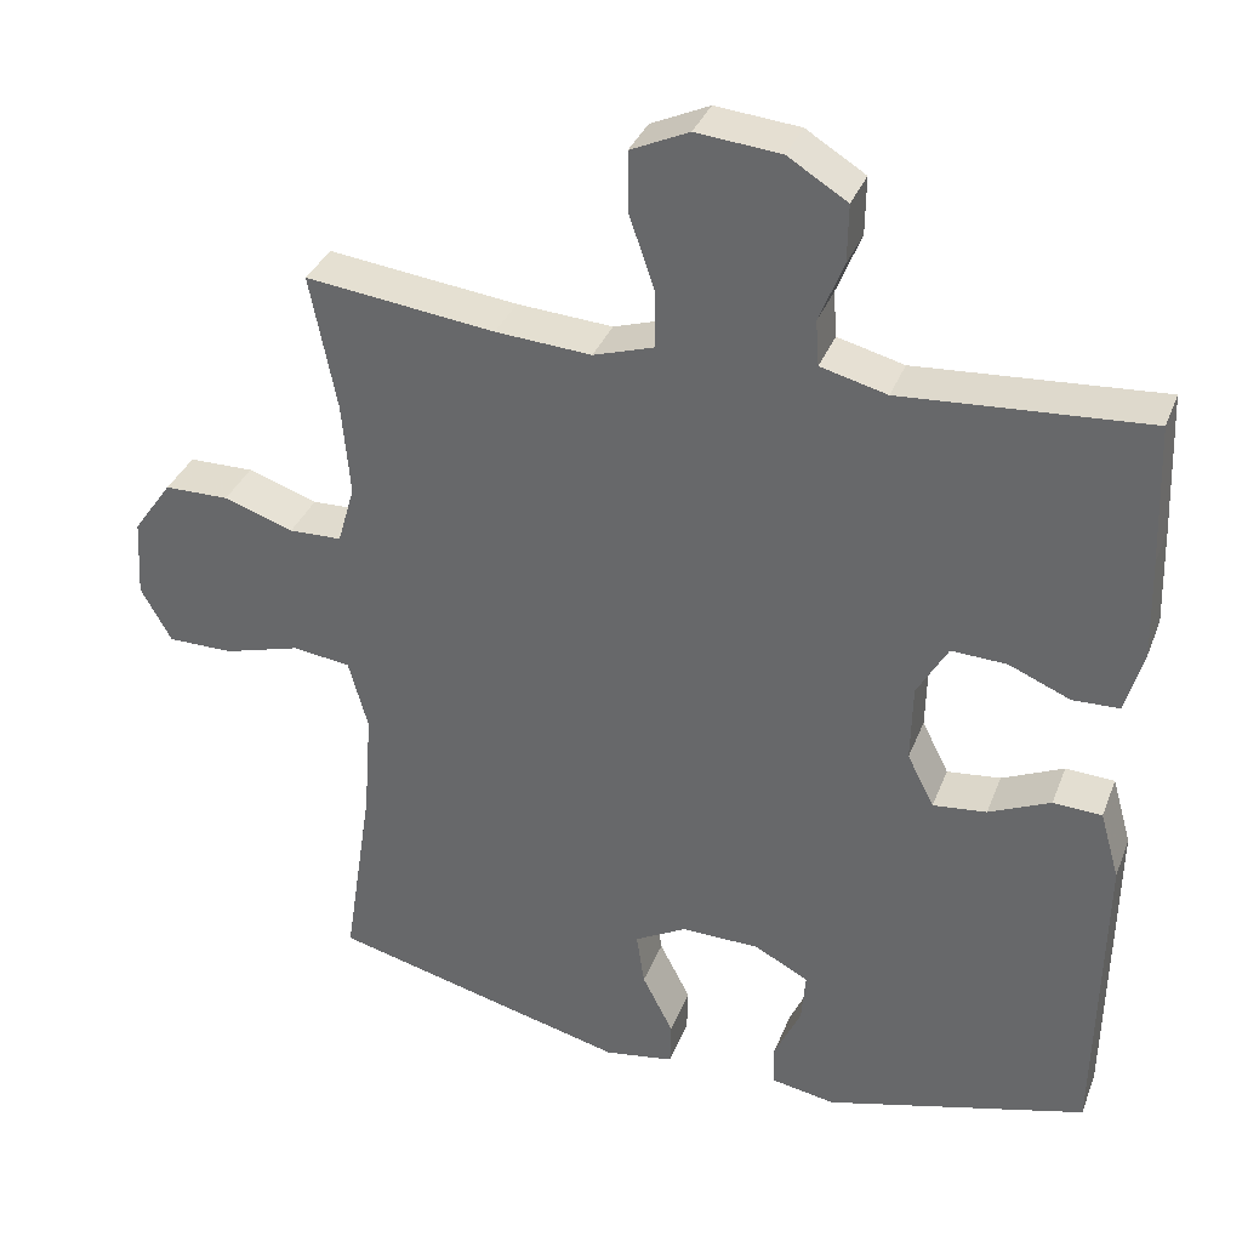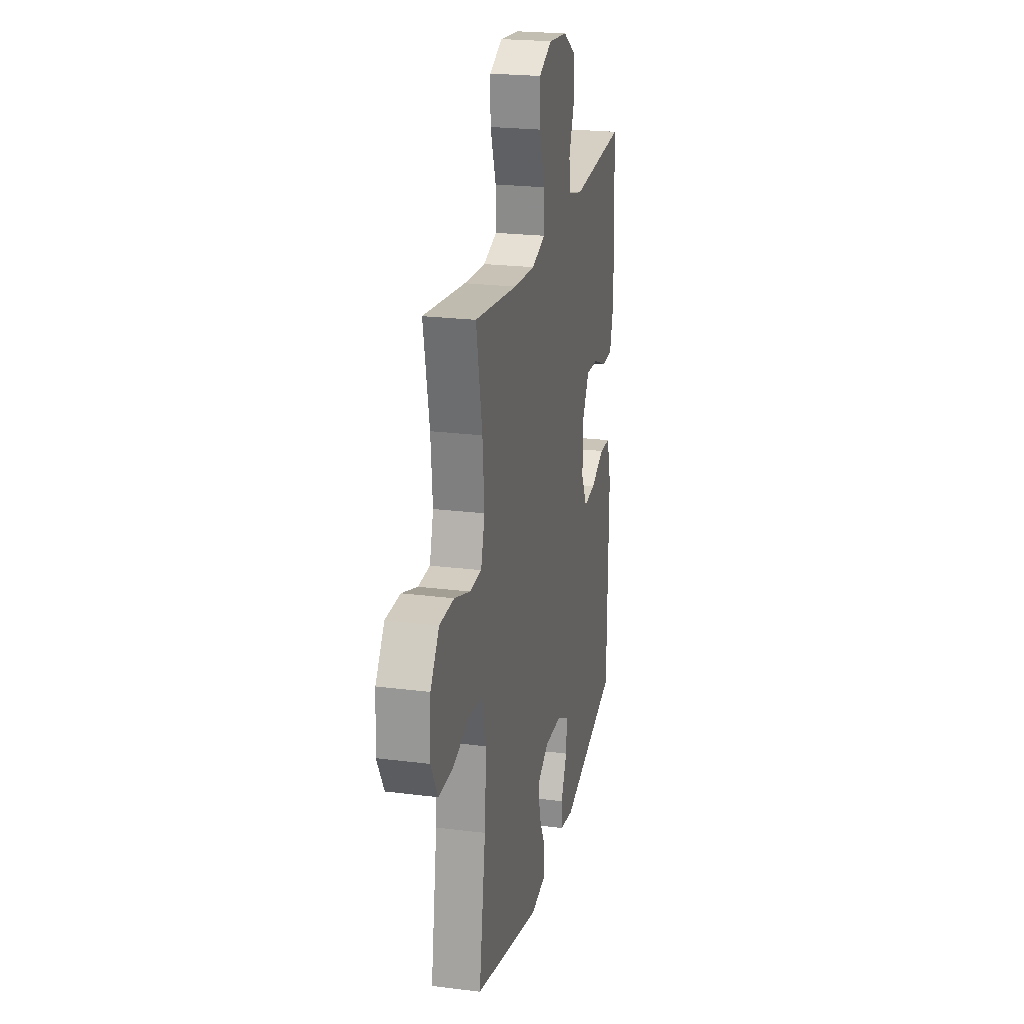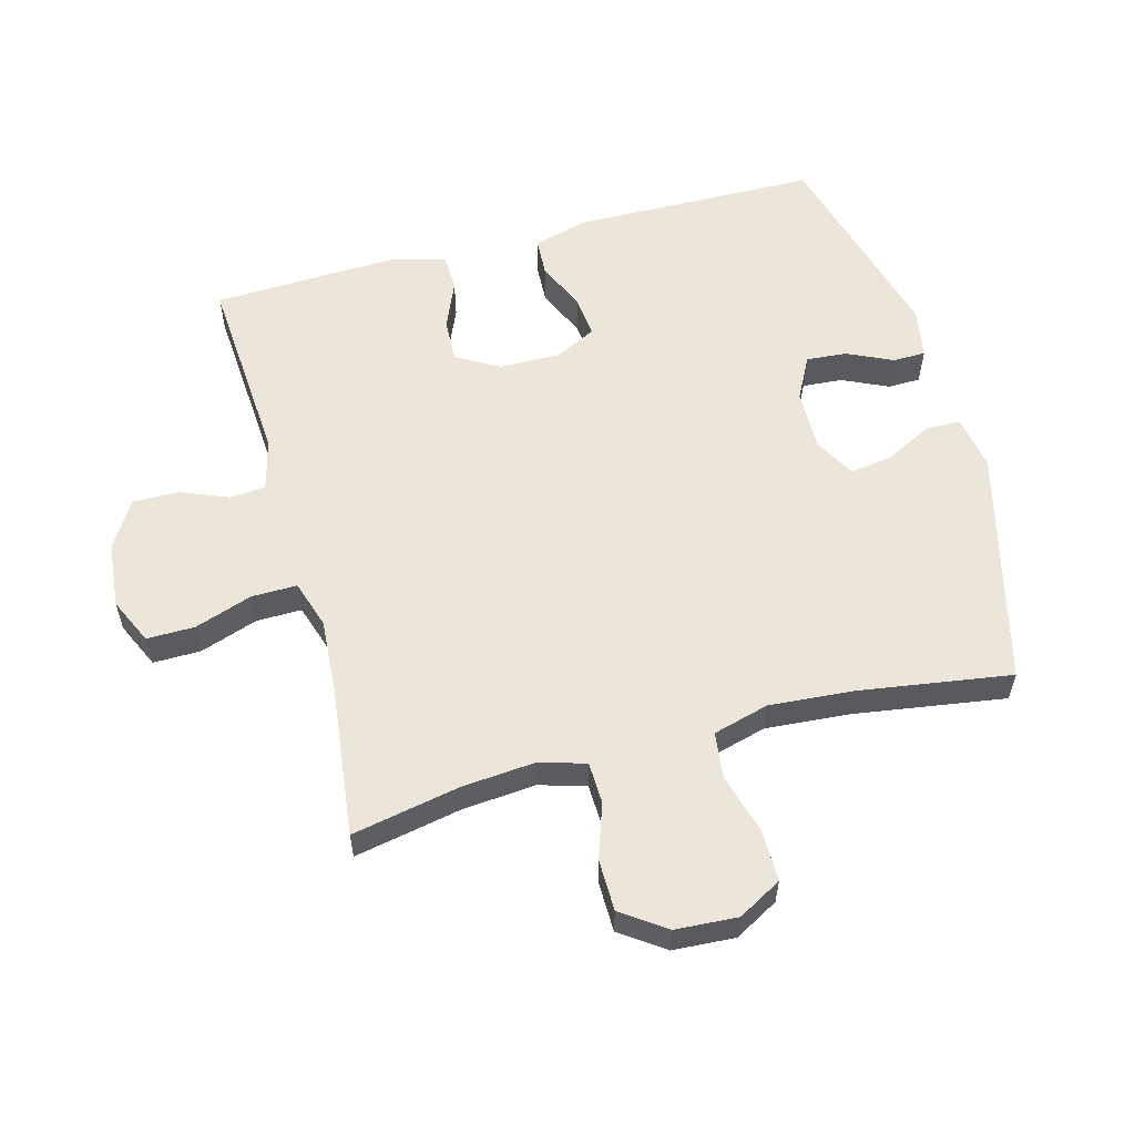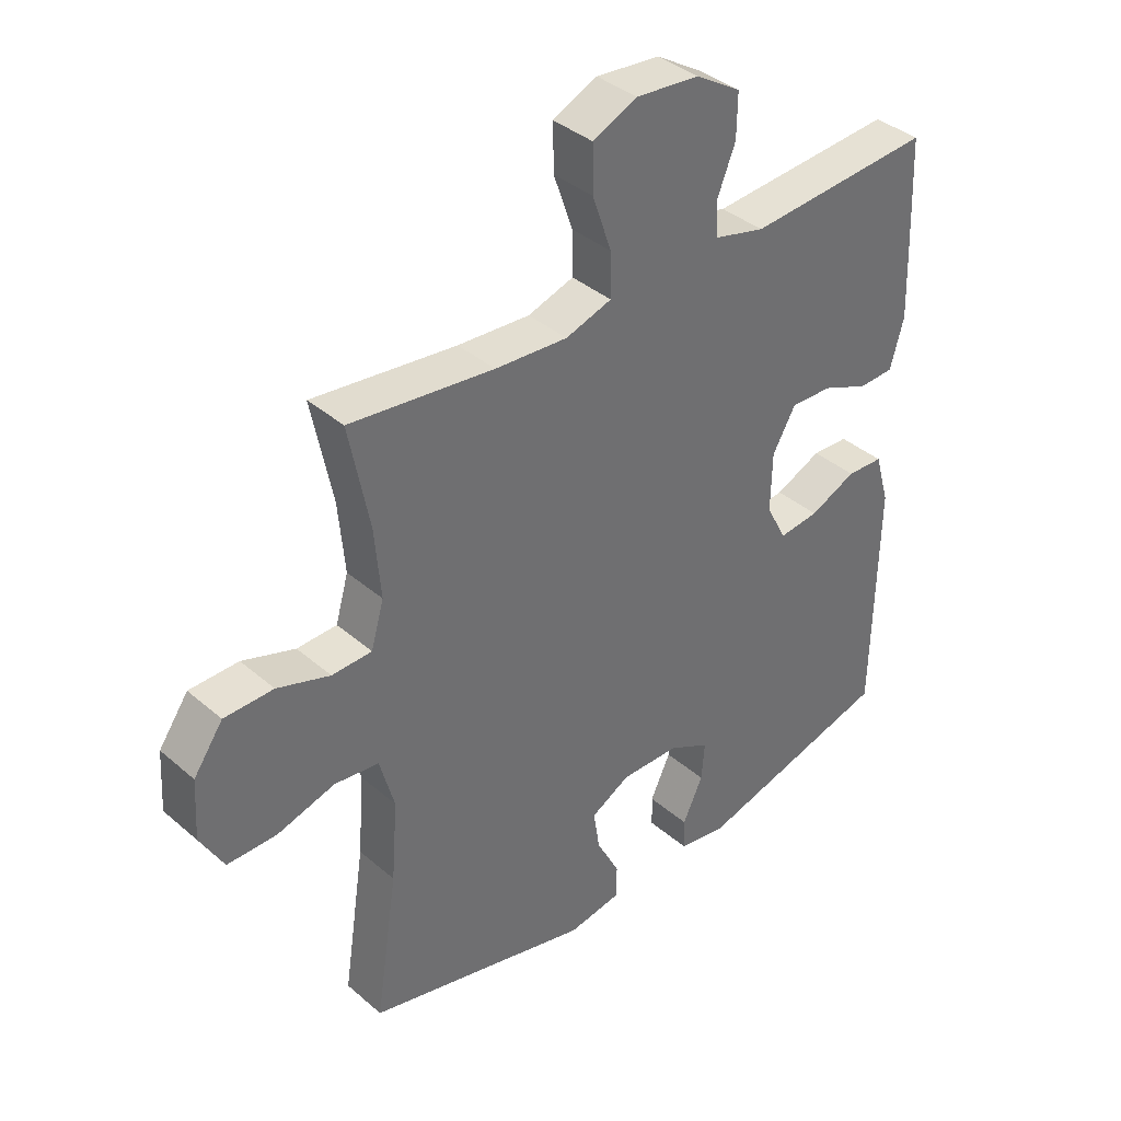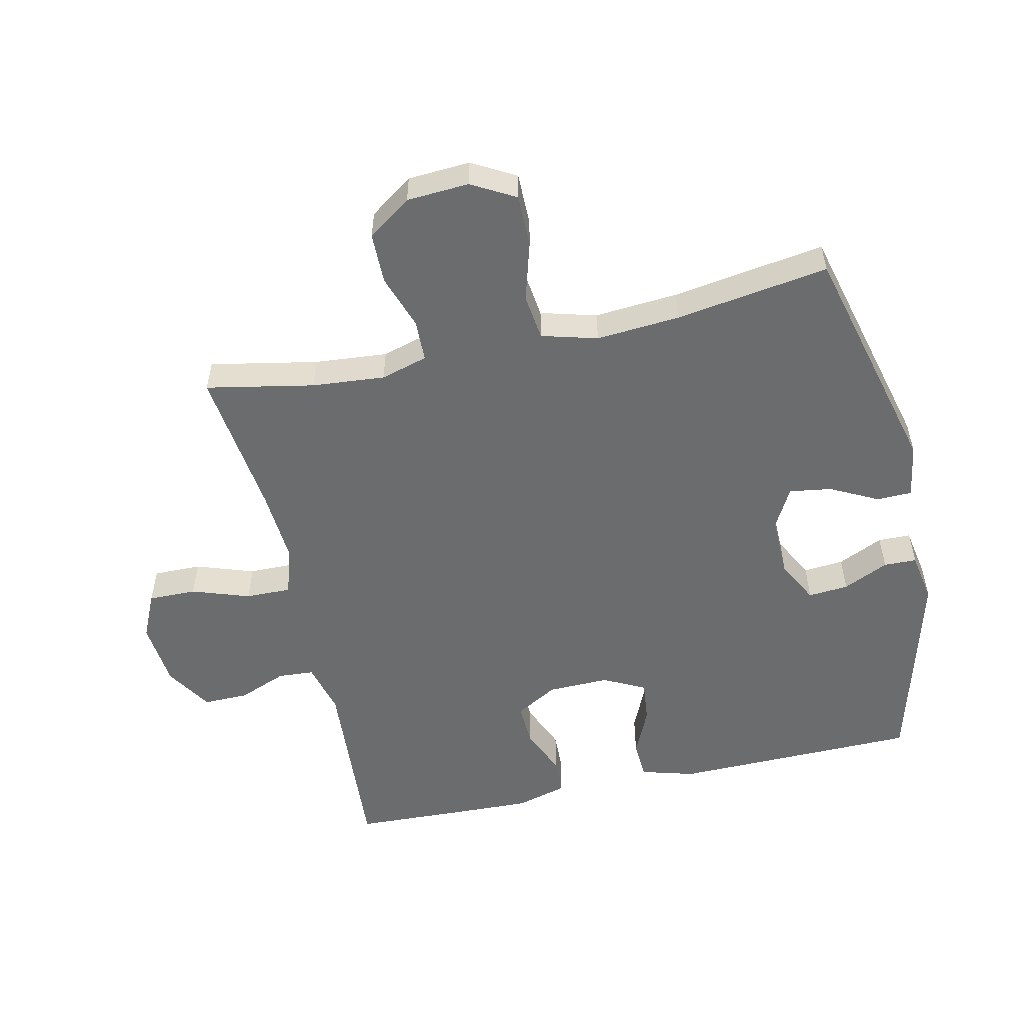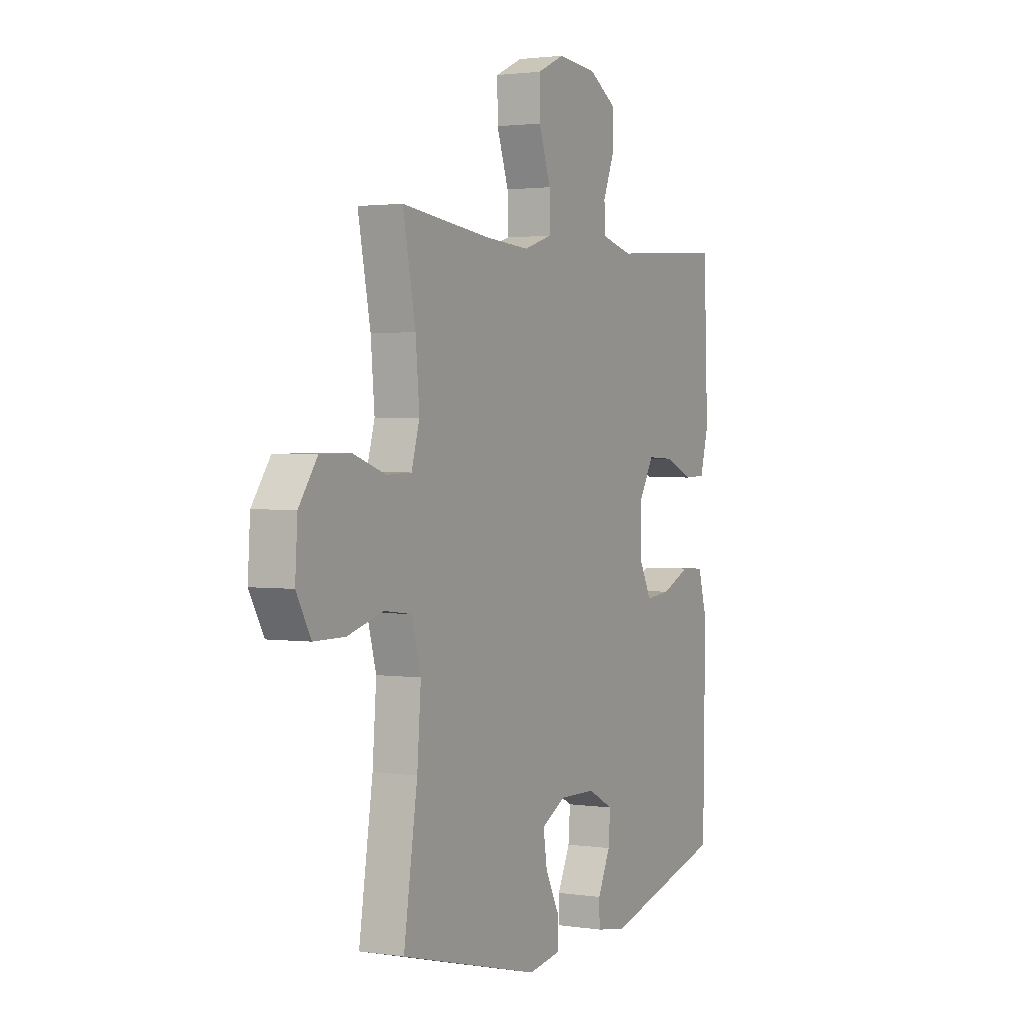
<metadata>
{"format":"obj","ext":"obj","renderer":"f3d","projection":"perspective","resolution":1024,"background":"white","views":[{"elev":34.6,"azim":-160.5,"up":"+Z"},{"elev":22.7,"azim":102.3,"up":"+Z"},{"elev":57.3,"azim":74.9,"up":"+Y"},{"elev":38.1,"azim":137.3,"up":"+Z"},{"elev":-53.6,"azim":102.6,"up":"+Y"},{"elev":1.9,"azim":117.9,"up":"+Z"}]}
</metadata>
<code>
v -0.5 0.07 -0.5
v -0.506 0.07 -0.115
v -0.482 0.07 -0.031
v -0.422 0.07 -0.028
v -0.346 0.07 -0.062
v -0.28 0.07 -0.069
v -0.247 0.07 -0.004
v -0.249 0.07 0.092
v -0.287 0.07 0.158
v -0.355 0.07 0.155
v -0.431 0.07 0.123
v -0.489 0.07 0.125
v -0.511 0.07 0.205
v -0.507 0.07 0.328
v -0.5 0.07 0.5
v -0.198 0.07 0.479
v -0.116 0.07 0.5
v -0.112 0.07 0.556
v -0.142 0.07 0.631
v -0.143 0.07 0.702
v -0.07 0.07 0.747
v 0.034 0.07 0.757
v 0.106 0.07 0.724
v 0.105 0.07 0.649
v 0.074 0.07 0.559
v 0.073 0.07 0.488
v 0.148 0.07 0.464
v 0.266 0.07 0.472
v 0.5 0.07 0.5
v 0.467 0.07 0.332
v 0.457 0.07 0.218
v 0.478 0.07 0.145
v 0.543 0.07 0.143
v 0.629 0.07 0.172
v 0.709 0.07 0.171
v 0.757 0.07 0.103
v 0.763 0.07 0.006
v 0.725 0.07 -0.062
v 0.644 0.07 -0.062
v 0.55 0.07 -0.035
v 0.478 0.07 -0.044
v 0.454 0.07 -0.131
v 0.464 0.07 -0.262
v 0.5 0.07 -0.5
v 0.131 0.07 -0.594
v 0.045 0.07 -0.58
v 0.044 0.07 -0.525
v 0.082 0.07 -0.451
v 0.092 0.07 -0.385
v 0.028 0.07 -0.35
v -0.068 0.07 -0.352
v -0.135 0.07 -0.387
v -0.13 0.07 -0.45
v -0.097 0.07 -0.521
v -0.098 0.07 -0.572
v -0.177 0.07 -0.586
v -0.5 0 -0.5
v -0.506 0 -0.115
v -0.482 0 -0.031
v -0.422 0 -0.028
v -0.346 0 -0.062
v -0.28 0 -0.069
v -0.247 0 -0.004
v -0.249 0 0.092
v -0.287 0 0.158
v -0.355 0 0.155
v -0.431 0 0.123
v -0.489 0 0.125
v -0.511 0 0.205
v -0.507 0 0.328
v -0.5 0 0.5
v -0.198 0 0.479
v -0.116 0 0.5
v -0.112 0 0.556
v -0.142 0 0.631
v -0.143 0 0.702
v -0.07 0 0.747
v 0.034 0 0.757
v 0.106 0 0.724
v 0.105 0 0.649
v 0.074 0 0.559
v 0.073 0 0.488
v 0.148 0 0.464
v 0.266 0 0.472
v 0.5 0 0.5
v 0.467 0 0.332
v 0.457 0 0.218
v 0.478 0 0.145
v 0.543 0 0.143
v 0.629 0 0.172
v 0.709 0 0.171
v 0.757 0 0.103
v 0.763 0 0.006
v 0.725 0 -0.062
v 0.644 0 -0.062
v 0.55 0 -0.035
v 0.478 0 -0.044
v 0.454 0 -0.131
v 0.464 0 -0.262
v 0.5 0 -0.5
v 0.131 0 -0.594
v 0.045 0 -0.58
v 0.044 0 -0.525
v 0.082 0 -0.451
v 0.092 0 -0.385
v 0.028 0 -0.35
v -0.068 0 -0.352
v -0.135 0 -0.387
v -0.13 0 -0.45
v -0.097 0 -0.521
v -0.098 0 -0.572
v -0.177 0 -0.586
f 53 54 55 56
f 52 53 56 1
f 51 52 1 2
f 50 51 2 3
f 49 50 3 4
f 45 46 47 48
f 43 44 45 48
f 42 43 48 49
f 41 42 49
f 37 38 39 40
f 37 40 41
f 36 37 41
f 33 34 35 36
f 32 33 36 41
f 31 32 41 49
f 28 29 30
f 27 28 30 31
f 26 27 31 49
f 22 23 24 25
f 22 25 26
f 18 19 20 21
f 17 18 21 22
f 13 14 15 16
f 13 16 17
f 10 11 12 13
f 9 10 13 17
f 8 9 17 22
f 49 4 5
f 49 5 6
f 26 49 6 7
f 7 8 22 26
f 112 111 110 109
f 57 112 109 108
f 58 57 108 107
f 59 58 107 106
f 60 59 106 105
f 104 103 102 101
f 104 101 100 99
f 105 104 99 98
f 105 98 97
f 96 95 94 93
f 97 96 93
f 97 93 92
f 92 91 90 89
f 97 92 89 88
f 105 97 88 87
f 86 85 84
f 87 86 84 83
f 105 87 83 82
f 81 80 79 78
f 82 81 78
f 77 76 75 74
f 78 77 74 73
f 72 71 70 69
f 73 72 69
f 69 68 67 66
f 73 69 66 65
f 78 73 65 64
f 61 60 105
f 62 61 105
f 63 62 105 82
f 82 78 64 63
f 1 57 58 2
f 2 58 59 3
f 3 59 60 4
f 4 60 61 5
f 5 61 62 6
f 6 62 63 7
f 7 63 64 8
f 8 64 65 9
f 9 65 66 10
f 10 66 67 11
f 11 67 68 12
f 12 68 69 13
f 13 69 70 14
f 14 70 71 15
f 15 71 72 16
f 16 72 73 17
f 17 73 74 18
f 18 74 75 19
f 19 75 76 20
f 20 76 77 21
f 21 77 78 22
f 22 78 79 23
f 23 79 80 24
f 24 80 81 25
f 25 81 82 26
f 26 82 83 27
f 27 83 84 28
f 28 84 85 29
f 29 85 86 30
f 30 86 87 31
f 31 87 88 32
f 32 88 89 33
f 33 89 90 34
f 34 90 91 35
f 35 91 92 36
f 36 92 93 37
f 37 93 94 38
f 38 94 95 39
f 39 95 96 40
f 40 96 97 41
f 41 97 98 42
f 42 98 99 43
f 43 99 100 44
f 44 100 101 45
f 45 101 102 46
f 46 102 103 47
f 47 103 104 48
f 48 104 105 49
f 49 105 106 50
f 50 106 107 51
f 51 107 108 52
f 52 108 109 53
f 53 109 110 54
f 54 110 111 55
f 55 111 112 56
f 56 112 57 1

</code>
